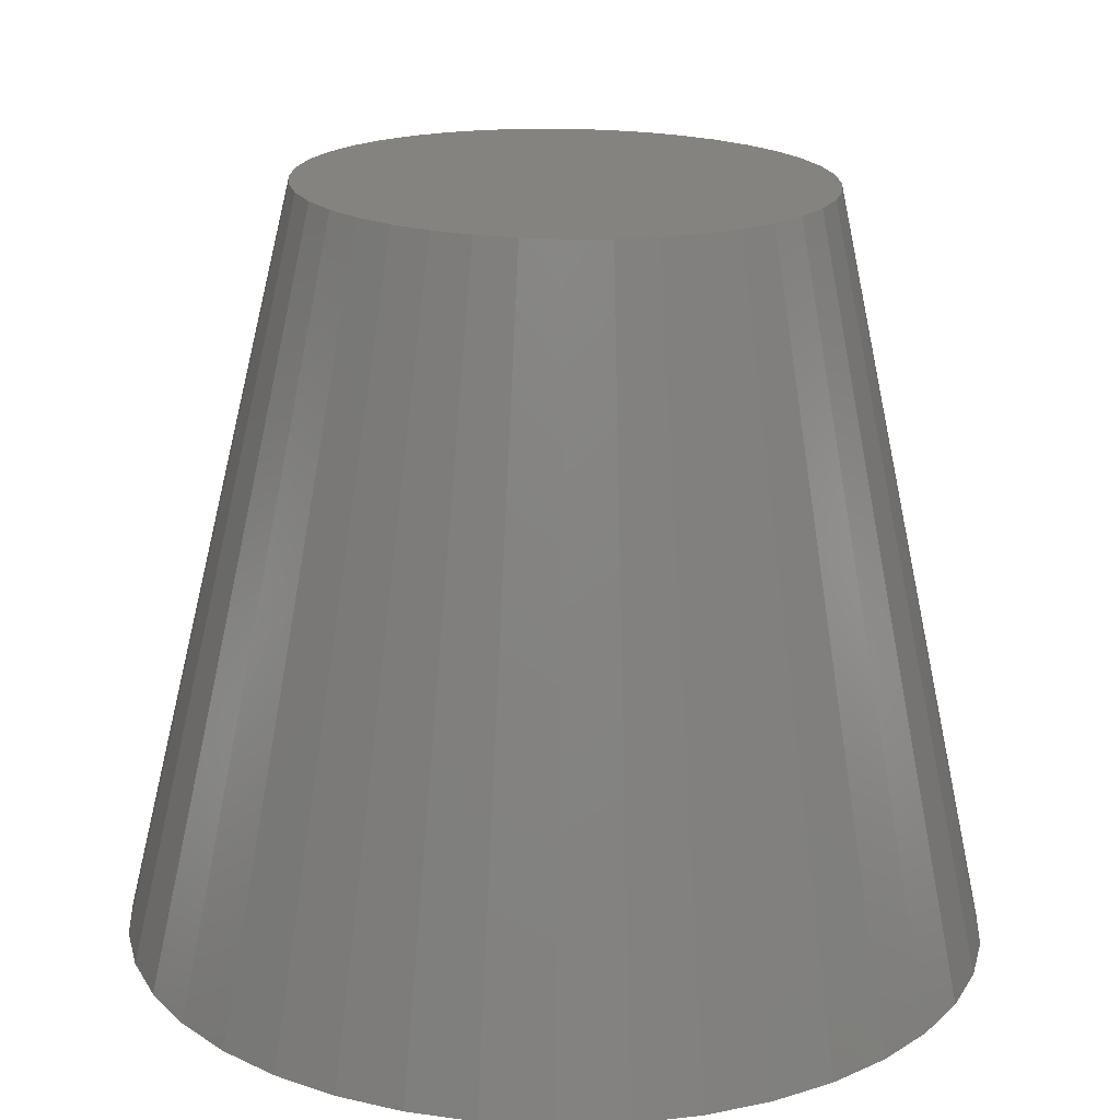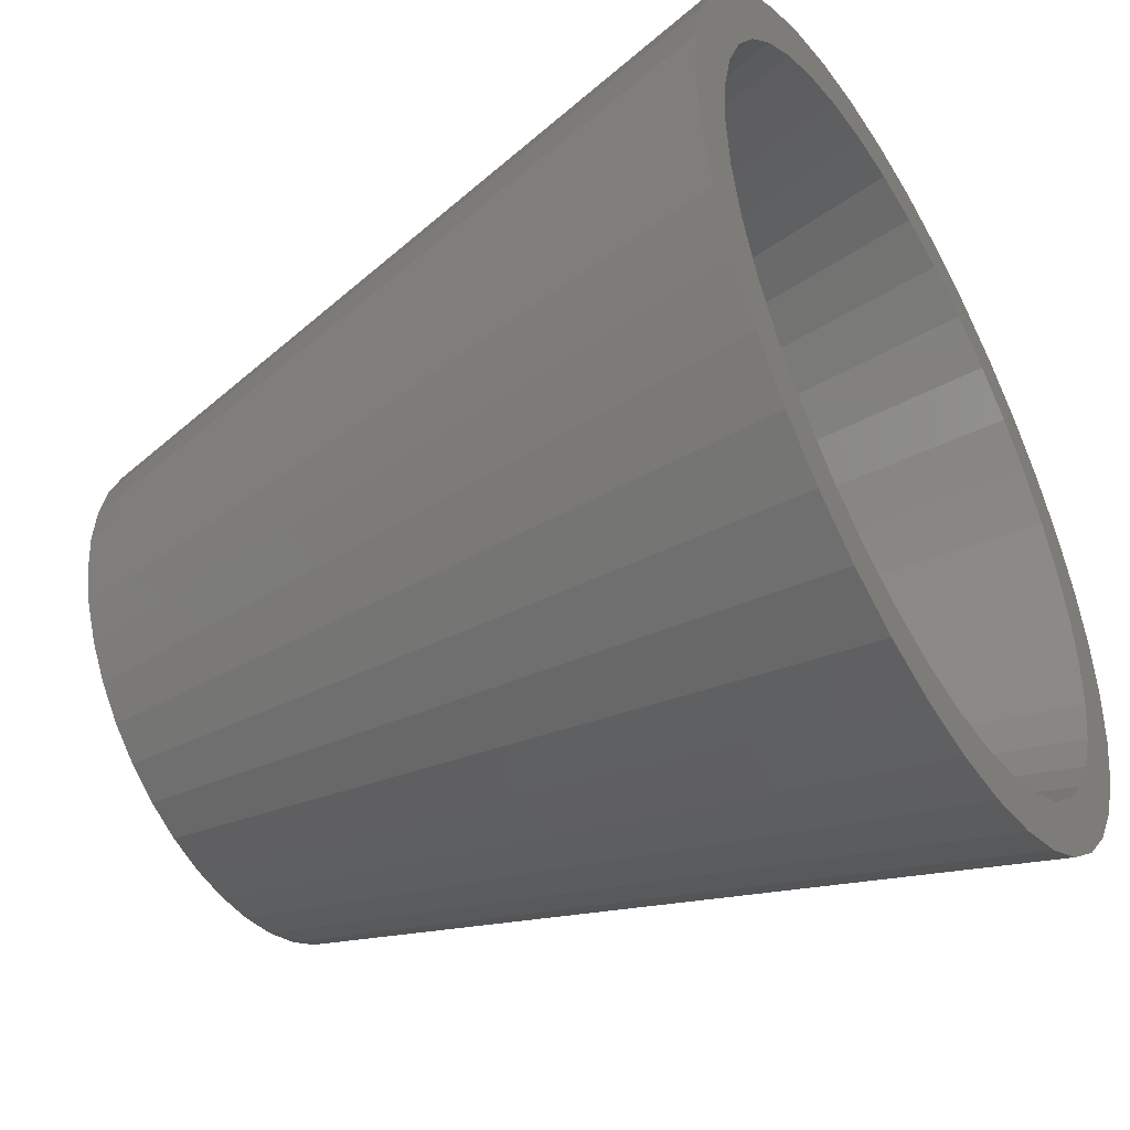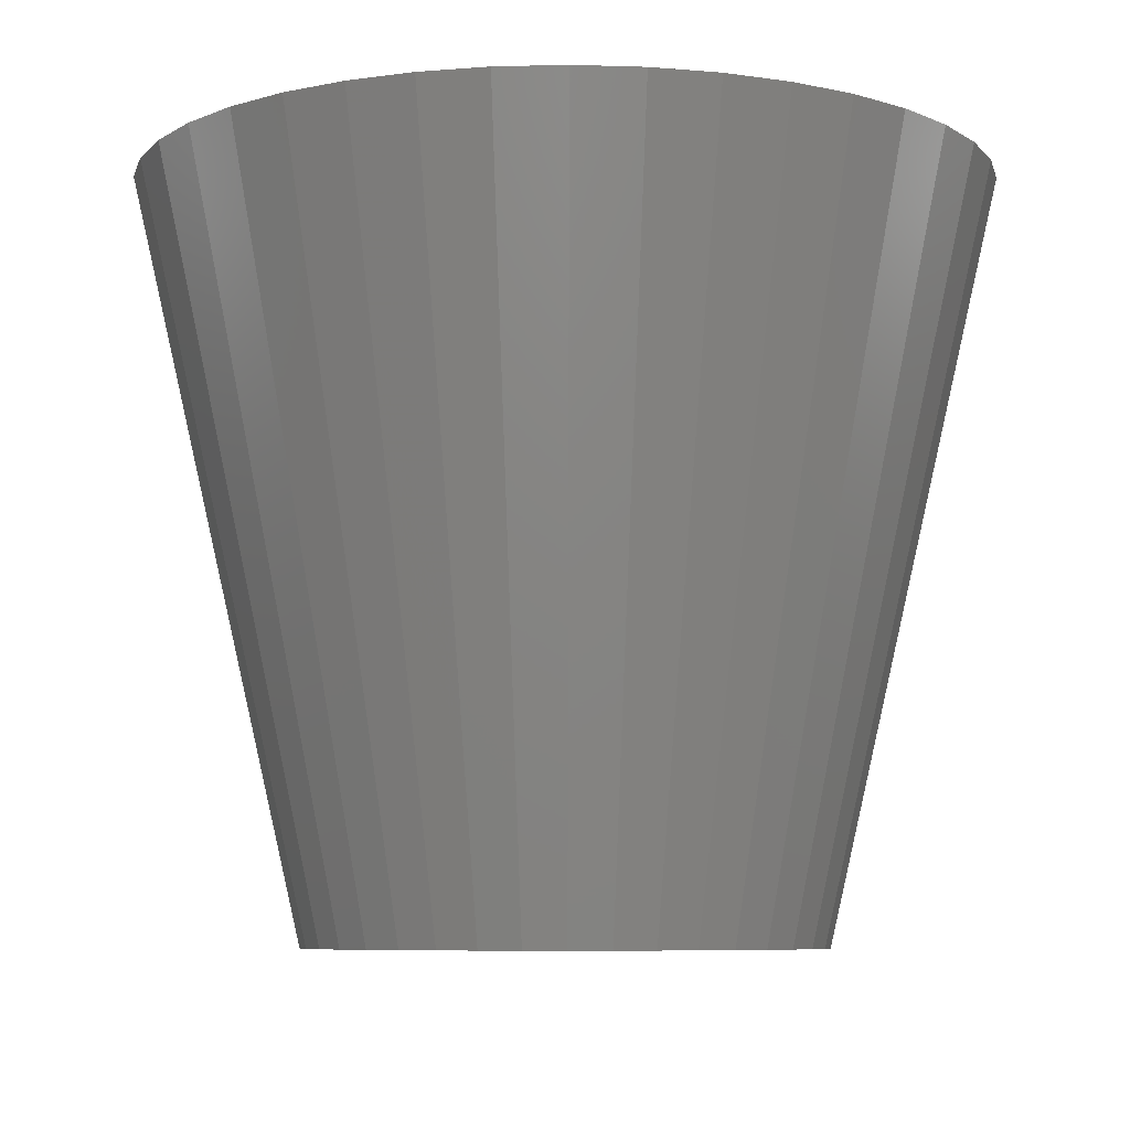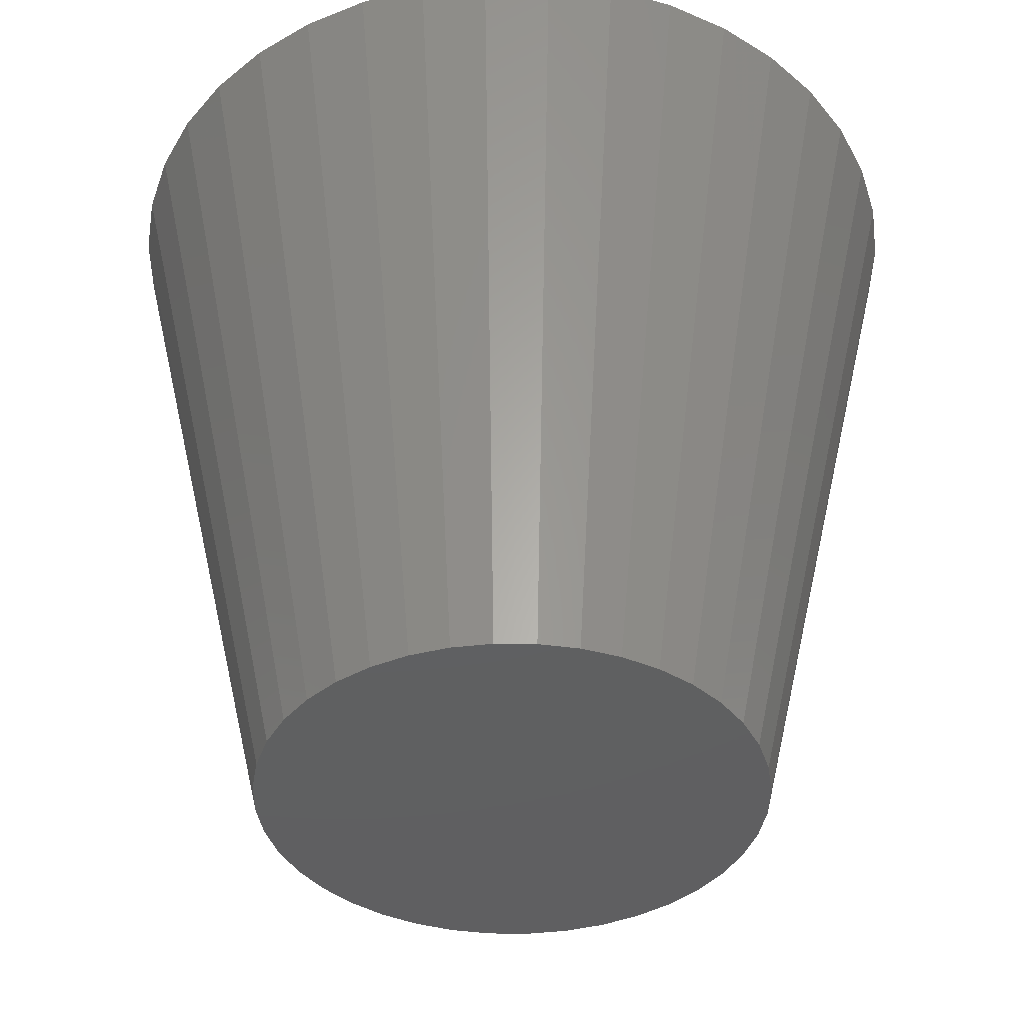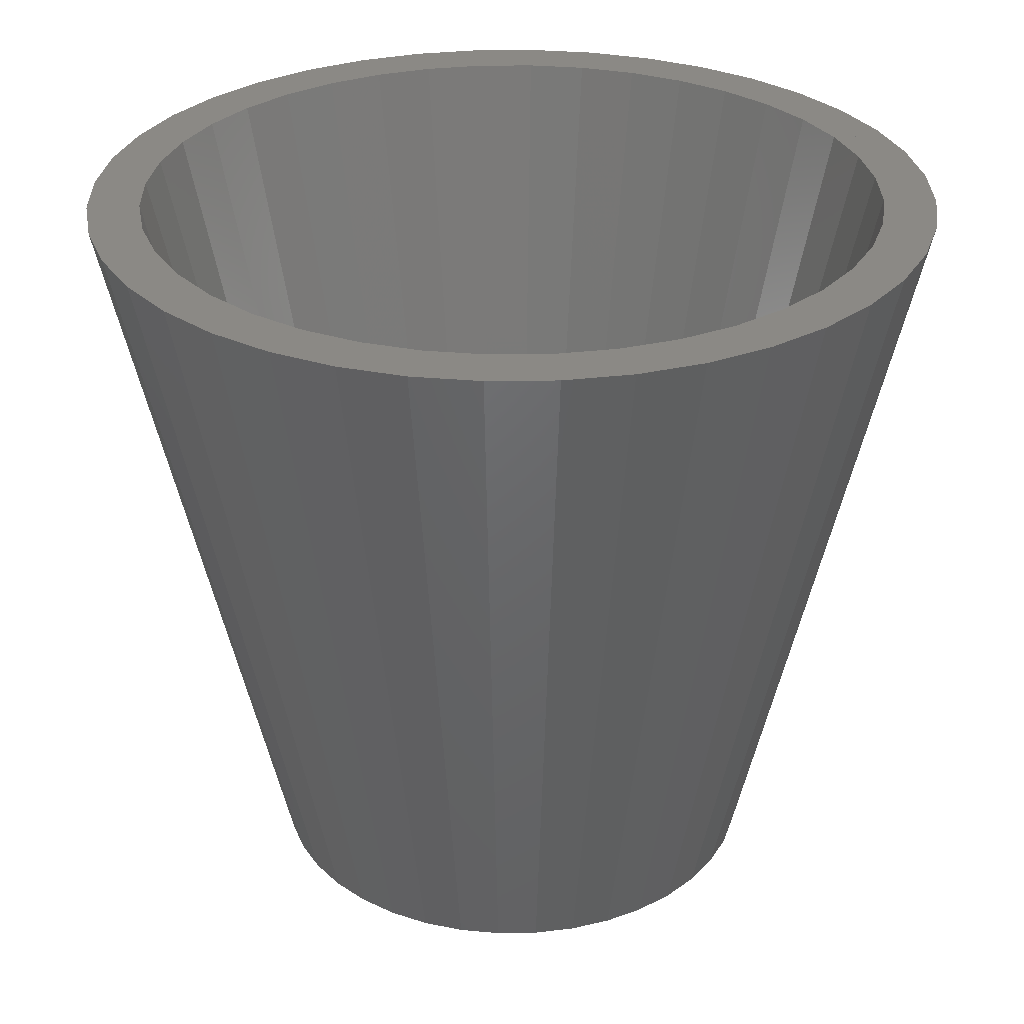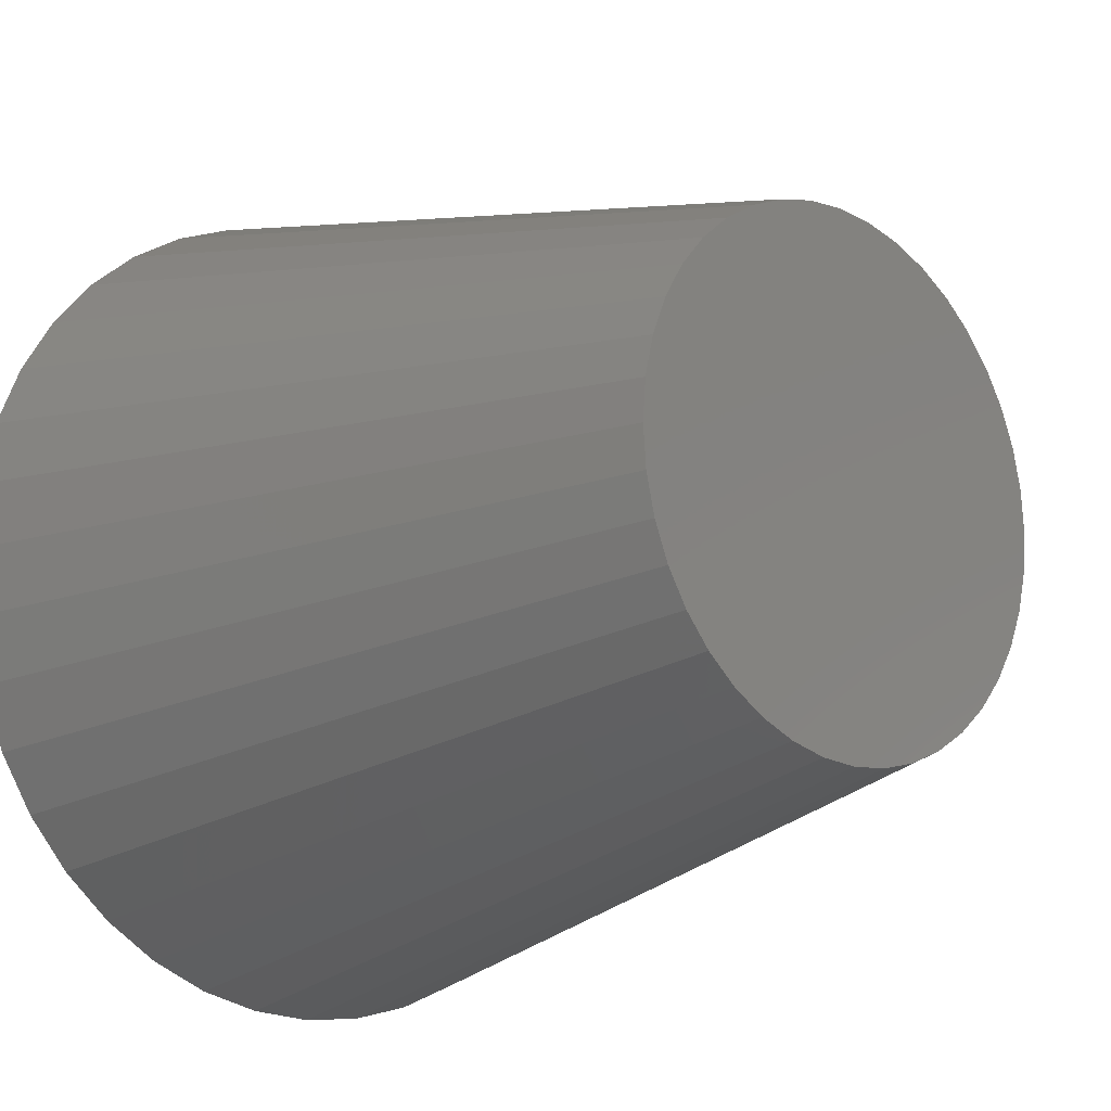
<metadata>
{"format":"stl","ext":"stl","renderer":"f3d","projection":"perspective","resolution":1024,"background":"white","views":[{"elev":-71.0,"azim":179.2,"up":"+Y"},{"elev":-46.9,"azim":-59.8,"up":"+Y"},{"elev":-7.3,"azim":17.5,"up":"+Z"},{"elev":-40.2,"azim":-59.2,"up":"+Z"},{"elev":29.7,"azim":-131.7,"up":"+Z"},{"elev":-14.2,"azim":136.4,"up":"+Y"}]}
</metadata>
<code>
# stl→obj: 200 verts, 356 faces
v 5 15 35
v 1.871 14.75 35
v -1.18 14.02 35
v -4.08 12.82 35
v -4.532 12.54 35
v 14.53 12.54 35
v 14.08 12.82 35
v 11.18 14.02 35
v 8.129 14.75 35
v -4.885 12.33 35
v 2.256 12.33 35
v 5 12.54 35
v 7.744 12.33 35
v 14.88 12.33 35
v -5.933 11.68 35
v -0.421 11.68 35
v 10.42 11.68 35
v 15.93 11.68 35
v -6.756 11.18 35
v -7.399 10.63 35
v -2.964 10.63 35
v 12.96 10.63 35
v 17.4 10.63 35
v 16.76 11.18 35
v -9.083 9.192 35
v -5.311 9.192 35
v 15.31 9.192 35
v 19.08 9.192 35
v -9.142 9.142 35
v -10.63 7.405 35
v -7.405 7.405 35
v 17.4 7.405 35
v 20.63 7.405 35
v 19.14 9.142 35
v -11.18 6.756 35
v -12.07 5.311 35
v -9.192 5.311 35
v 19.19 5.311 35
v 22.07 5.311 35
v 21.18 6.756 35
v -12.82 4.08 35
v -13.28 2.964 35
v -10.63 2.964 35
v 20.63 2.964 35
v 23.28 2.964 35
v 22.82 4.08 35
v -14.02 1.18 35
v -14.2 0.421 35
v -11.68 0.421 35
v 21.68 0.421 35
v 24.2 0.421 35
v 24.02 1.18 35
v -14.75 -1.871 35
v -14.78 -2.256 35
v -12.33 -2.256 35
v 22.33 -2.256 35
v 24.78 -2.256 35
v 24.75 -1.871 35
v -15 -5 35
v -12.54 -5 35
v 22.54 -5 35
v 25 -5 35
v -14.78 -7.744 35
v -12.33 -7.744 35
v 22.33 -7.744 35
v 24.78 -7.744 35
v -14.75 -8.129 35
v -14.2 -10.42 35
v -11.68 -10.42 35
v 21.68 -10.42 35
v 24.2 -10.42 35
v 24.75 -8.129 35
v -14.02 -11.18 35
v -13.28 -12.96 35
v -10.63 -12.96 35
v 20.63 -12.96 35
v 23.28 -12.96 35
v 24.02 -11.18 35
v -12.82 -14.08 35
v -12.07 -15.31 35
v -9.192 -15.31 35
v 19.19 -15.31 35
v 22.07 -15.31 35
v 22.82 -14.08 35
v -11.18 -16.76 35
v -10.63 -17.4 35
v -7.405 -17.4 35
v 17.4 -17.4 35
v 20.63 -17.4 35
v 21.18 -16.76 35
v -9.142 -19.14 35
v -9.083 -19.19 35
v -5.311 -19.19 35
v 15.31 -19.19 35
v 19.08 -19.19 35
v 19.14 -19.14 35
v -7.399 -20.63 35
v -2.964 -20.63 35
v 12.96 -20.63 35
v 17.4 -20.63 35
v -6.756 -21.18 35
v -5.933 -21.68 35
v -0.421 -21.68 35
v 10.42 -21.68 35
v 15.93 -21.68 35
v 16.76 -21.18 35
v -4.885 -22.33 35
v 2.256 -22.33 35
v 7.744 -22.33 35
v 14.88 -22.33 35
v -4.532 -22.54 35
v 5 -22.54 35
v 14.53 -22.54 35
v -4.08 -22.82 35
v -1.18 -24.02 35
v 1.871 -24.75 35
v 5 -25 35
v 8.129 -24.75 35
v 11.18 -24.02 35
v 14.08 -22.82 35
v 17 -5 0
v 16.85 -6.877 0
v 16.41 -8.708 0
v 15.69 -10.45 0
v 14.71 -12.05 0
v 13.49 -13.49 0
v 12.05 -14.71 0
v 10.45 -15.69 0
v 8.708 -16.41 0
v 6.877 -16.85 0
v 5 -17 0
v 3.123 -16.85 0
v 1.292 -16.41 0
v -0.4479 -15.69 0
v -2.053 -14.71 0
v -3.485 -13.49 0
v -4.708 -12.05 0
v -5.692 -10.45 0
v -6.413 -8.708 0
v -6.852 -6.877 0
v -7 -5 0
v -6.852 -3.123 0
v -6.413 -1.292 0
v -5.692 0.4479 0
v -4.708 2.053 0
v -3.485 3.485 0
v -2.053 4.708 0
v -0.4479 5.692 0
v 1.292 6.413 0
v 3.123 6.852 0
v 5 7 0
v 6.877 6.852 0
v 8.708 6.413 0
v 10.45 5.692 0
v 12.05 4.708 0
v 13.49 3.485 0
v 14.71 2.053 0
v 15.69 0.4479 0
v 16.41 -1.292 0
v 16.85 -3.123 0
v 15 -5 2
v 14.88 -3.436 2
v 14.51 -1.91 2
v 13.91 -0.4601 2
v 13.09 0.8779 2
v 12.07 2.071 2
v 10.88 3.09 2
v 9.54 3.91 2
v 8.09 4.511 2
v 6.564 4.877 2
v 5 5 2
v 3.436 4.877 2
v 1.91 4.511 2
v 0.4601 3.91 2
v -0.8779 3.09 2
v -2.071 2.071 2
v -3.09 0.8779 2
v -3.91 -0.4601 2
v -4.511 -1.91 2
v -4.877 -3.436 2
v -5 -5 2
v -4.877 -6.564 2
v -4.511 -8.09 2
v -3.91 -9.54 2
v -3.09 -10.88 2
v -2.071 -12.07 2
v -0.8779 -13.09 2
v 0.4601 -13.91 2
v 1.91 -14.51 2
v 3.436 -14.88 2
v 5 -15 2
v 6.564 -14.88 2
v 8.09 -14.51 2
v 9.54 -13.91 2
v 10.88 -13.09 2
v 12.07 -12.07 2
v 13.09 -10.88 2
v 13.91 -9.54 2
v 14.51 -8.09 2
v 14.88 -6.564 2
f 1 2 3
f 1 3 4
f 1 4 5
f 1 5 6
f 1 6 7
f 1 7 8
f 1 8 9
f 5 10 11
f 5 11 12
f 12 13 14
f 12 14 6
f 10 15 16
f 10 16 11
f 13 17 18
f 13 18 14
f 15 19 20
f 15 20 21
f 15 21 16
f 17 22 23
f 17 23 24
f 17 24 18
f 20 25 26
f 20 26 21
f 22 27 28
f 22 28 23
f 25 29 30
f 25 30 31
f 25 31 26
f 27 32 33
f 27 33 34
f 27 34 28
f 30 35 36
f 30 36 37
f 30 37 31
f 32 38 39
f 32 39 40
f 32 40 33
f 36 41 42
f 36 42 43
f 36 43 37
f 38 44 45
f 38 45 46
f 38 46 39
f 42 47 48
f 42 48 49
f 42 49 43
f 44 50 51
f 44 51 52
f 44 52 45
f 48 53 54
f 48 54 55
f 48 55 49
f 50 56 57
f 50 57 58
f 50 58 51
f 54 59 60
f 54 60 55
f 56 61 62
f 56 62 57
f 59 63 64
f 59 64 60
f 61 65 66
f 61 66 62
f 63 67 68
f 63 68 69
f 63 69 64
f 65 70 71
f 65 71 72
f 65 72 66
f 68 73 74
f 68 74 75
f 68 75 69
f 70 76 77
f 70 77 78
f 70 78 71
f 74 79 80
f 74 80 81
f 74 81 75
f 76 82 83
f 76 83 84
f 76 84 77
f 80 85 86
f 80 86 87
f 80 87 81
f 82 88 89
f 82 89 90
f 82 90 83
f 86 91 92
f 86 92 93
f 86 93 87
f 88 94 95
f 88 95 96
f 88 96 89
f 92 97 98
f 92 98 93
f 94 99 100
f 94 100 95
f 97 101 102
f 97 102 103
f 97 103 98
f 99 104 105
f 99 105 106
f 99 106 100
f 102 107 108
f 102 108 103
f 104 109 110
f 104 110 105
f 107 111 112
f 107 112 108
f 109 112 113
f 109 113 110
f 111 114 115
f 111 115 116
f 111 116 117
f 111 117 118
f 111 118 119
f 111 119 120
f 111 120 113
f 121 122 123
f 121 123 124
f 121 124 125
f 121 125 126
f 121 126 127
f 121 127 128
f 121 128 129
f 121 129 130
f 121 130 131
f 121 131 132
f 121 132 133
f 121 133 134
f 121 134 135
f 121 135 136
f 121 136 137
f 121 137 138
f 121 138 139
f 121 139 140
f 121 140 141
f 121 141 142
f 121 142 143
f 121 143 144
f 121 144 145
f 121 145 146
f 121 146 147
f 121 147 148
f 121 148 149
f 121 149 150
f 121 150 151
f 121 151 152
f 121 152 153
f 121 153 154
f 121 154 155
f 121 155 156
f 121 156 157
f 121 157 158
f 121 158 159
f 121 159 160
f 121 160 121
f 122 121 62
f 122 62 72
f 78 123 122
f 78 122 72
f 84 124 123
f 84 123 78
f 90 125 124
f 90 124 84
f 96 126 125
f 96 125 90
f 106 127 126
f 106 126 96
f 120 128 127
f 120 127 106
f 119 129 128
f 119 128 120
f 118 130 129
f 118 129 119
f 117 131 130
f 117 130 118
f 117 116 132
f 117 132 131
f 115 133 132
f 115 132 116
f 114 134 133
f 114 133 115
f 101 135 134
f 101 134 114
f 91 136 135
f 91 135 101
f 85 137 136
f 85 136 91
f 79 138 137
f 79 137 85
f 73 139 138
f 73 138 79
f 67 140 139
f 67 139 73
f 59 141 140
f 59 140 67
f 59 53 142
f 59 142 141
f 47 143 142
f 47 142 53
f 41 144 143
f 41 143 47
f 35 145 144
f 35 144 41
f 29 146 145
f 29 145 35
f 19 147 146
f 19 146 29
f 4 148 147
f 4 147 19
f 3 149 148
f 3 148 4
f 2 150 149
f 2 149 3
f 150 2 1
f 150 1 151
f 152 151 1
f 152 1 9
f 8 153 152
f 8 152 9
f 7 154 153
f 7 153 8
f 24 155 154
f 24 154 7
f 34 156 155
f 34 155 24
f 40 157 156
f 40 156 34
f 46 158 157
f 46 157 40
f 52 159 158
f 52 158 46
f 58 160 159
f 58 159 52
f 160 58 62
f 160 62 121
f 161 162 163
f 161 163 164
f 161 164 165
f 161 165 166
f 161 166 167
f 161 167 168
f 161 168 169
f 161 169 170
f 161 170 171
f 161 171 172
f 161 172 173
f 161 173 174
f 161 174 175
f 161 175 176
f 161 176 177
f 161 177 178
f 161 178 179
f 161 179 180
f 161 180 181
f 161 181 182
f 161 182 183
f 161 183 184
f 161 184 185
f 161 185 186
f 161 186 187
f 161 187 188
f 161 188 189
f 161 189 190
f 161 190 191
f 161 191 192
f 161 192 193
f 161 193 194
f 161 194 195
f 161 195 196
f 161 196 197
f 161 197 198
f 161 198 199
f 161 199 200
f 161 200 161
f 61 161 200
f 61 200 65
f 65 200 199
f 65 199 70
f 70 199 198
f 70 198 76
f 76 198 197
f 76 197 82
f 82 197 196
f 82 196 88
f 88 196 195
f 88 195 94
f 94 195 194
f 94 194 99
f 99 194 193
f 99 193 104
f 104 193 192
f 104 192 109
f 192 191 112
f 192 112 109
f 190 108 112
f 190 112 191
f 108 190 189
f 108 189 103
f 103 189 188
f 103 188 98
f 98 188 187
f 98 187 93
f 93 187 186
f 93 186 87
f 87 186 185
f 87 185 81
f 81 185 184
f 81 184 75
f 75 184 183
f 75 183 69
f 69 183 182
f 69 182 64
f 182 181 60
f 182 60 64
f 180 55 60
f 180 60 181
f 55 180 179
f 55 179 49
f 49 179 178
f 49 178 43
f 43 178 177
f 43 177 37
f 37 177 176
f 37 176 31
f 31 176 175
f 31 175 26
f 26 175 174
f 26 174 21
f 21 174 173
f 21 173 16
f 16 173 172
f 16 172 11
f 12 11 172
f 12 172 171
f 12 171 170
f 12 170 13
f 13 170 169
f 13 169 17
f 17 169 168
f 17 168 22
f 22 168 167
f 22 167 27
f 27 167 166
f 27 166 32
f 32 166 165
f 32 165 38
f 38 165 164
f 38 164 44
f 44 164 163
f 44 163 50
f 50 163 162
f 50 162 56
f 61 56 162
f 61 162 161

</code>
